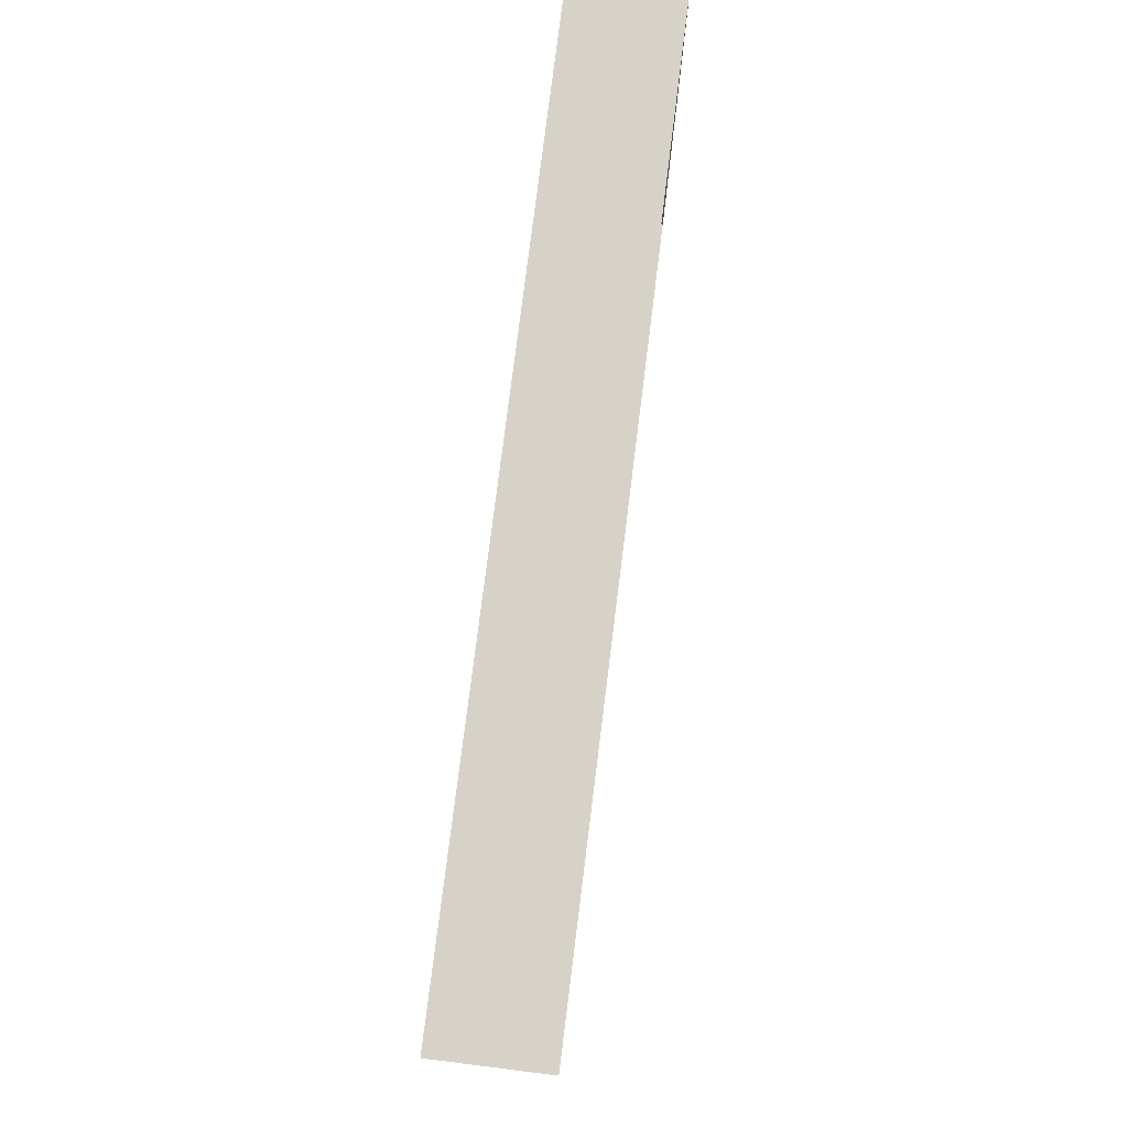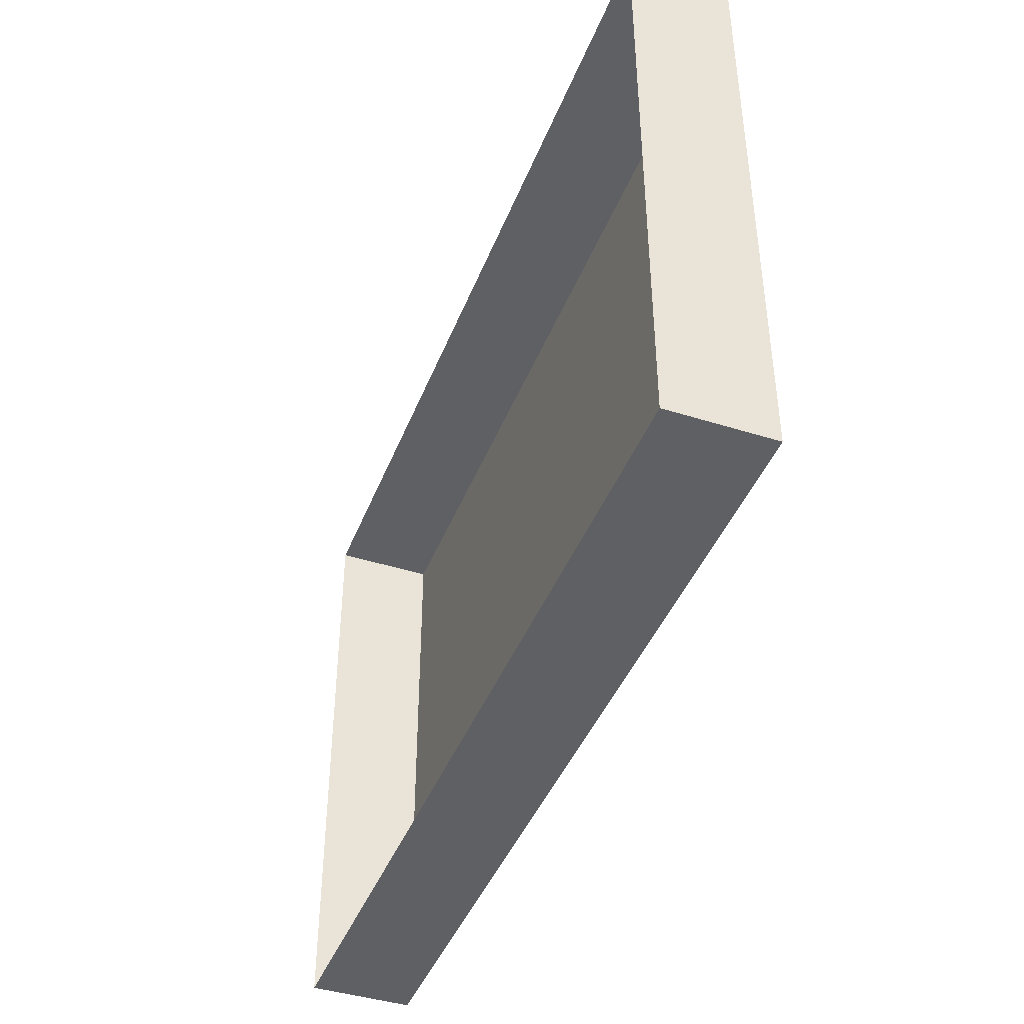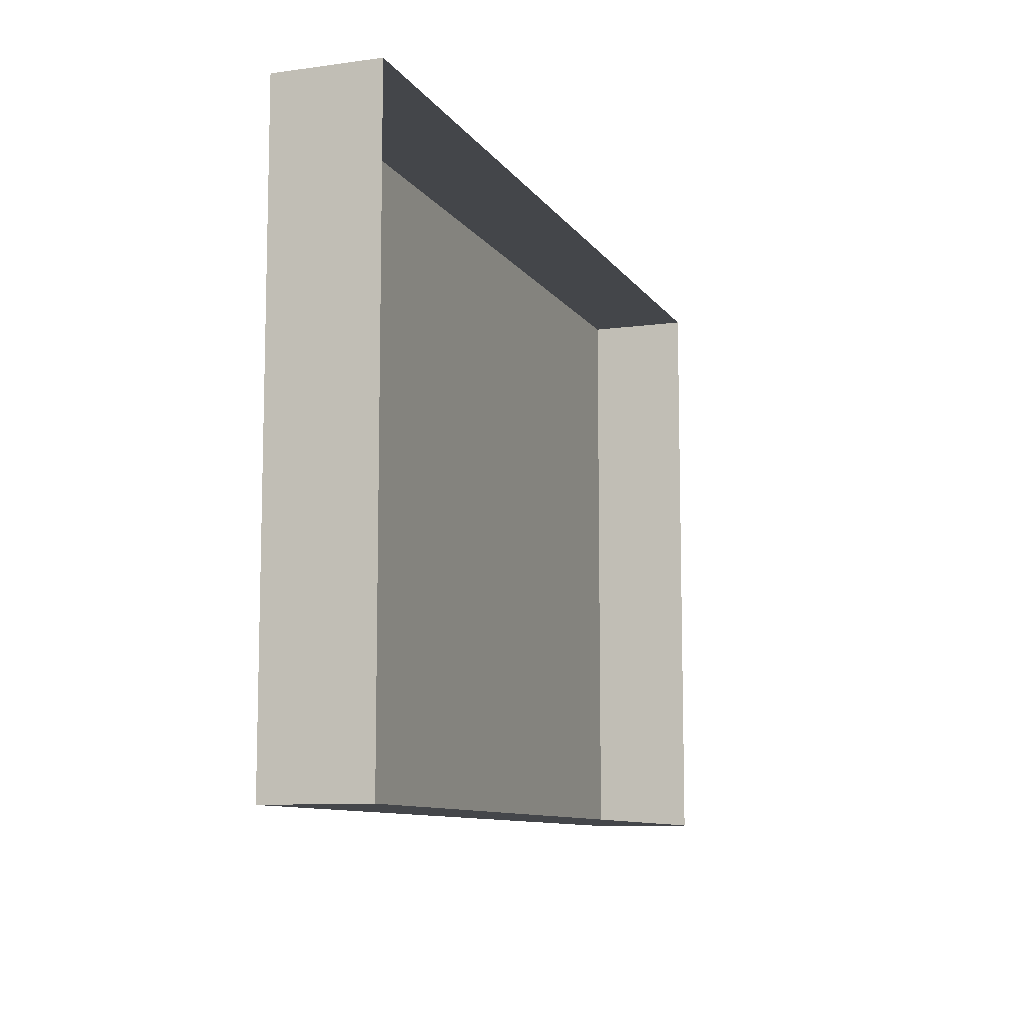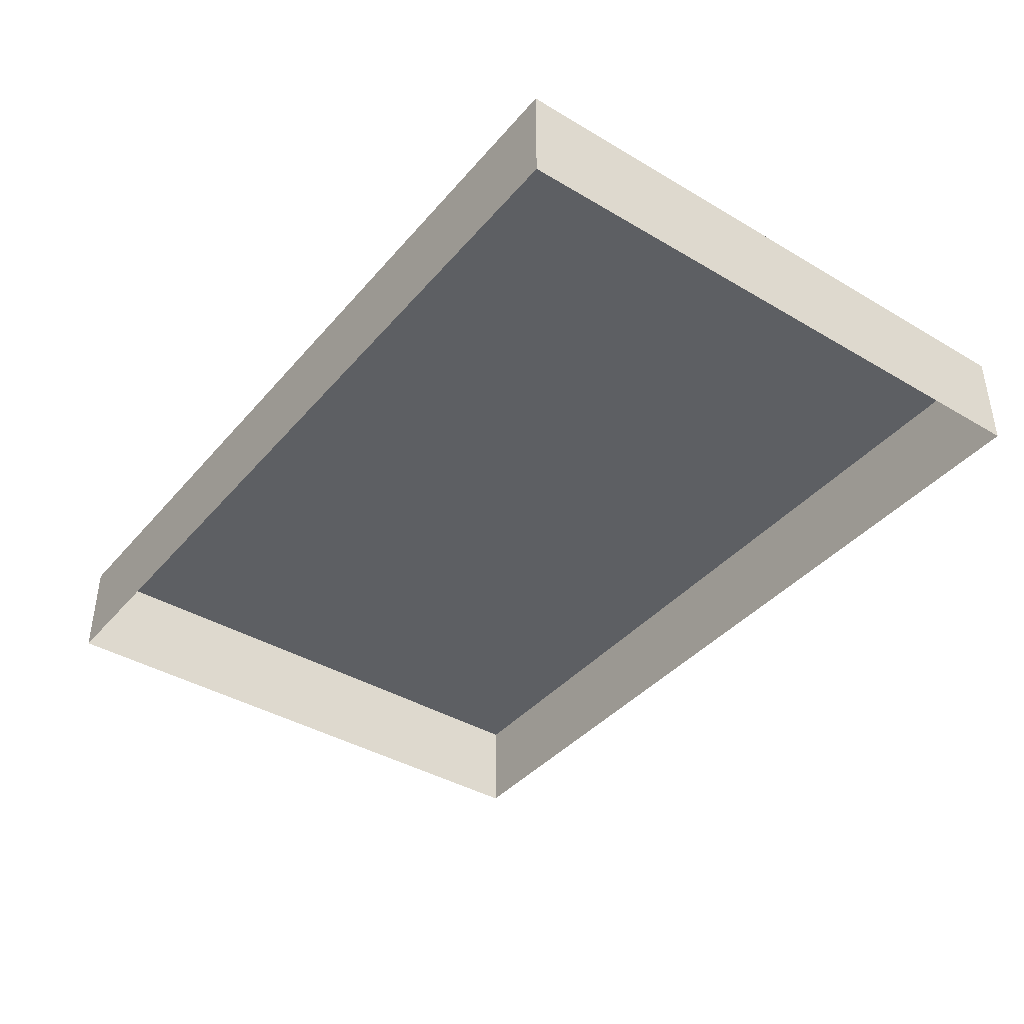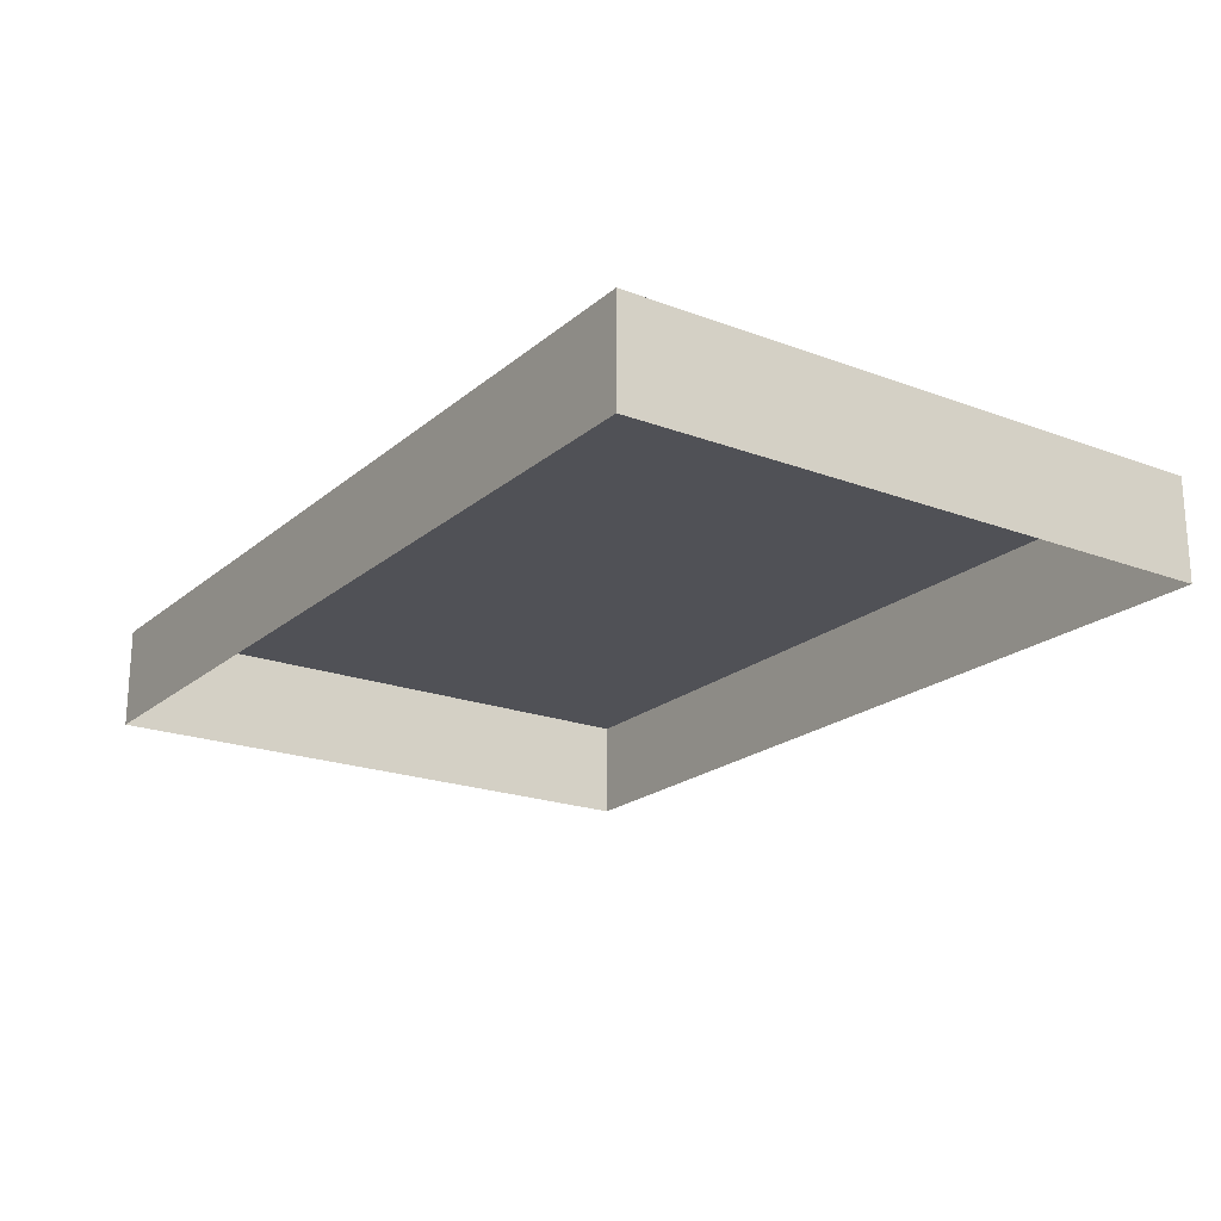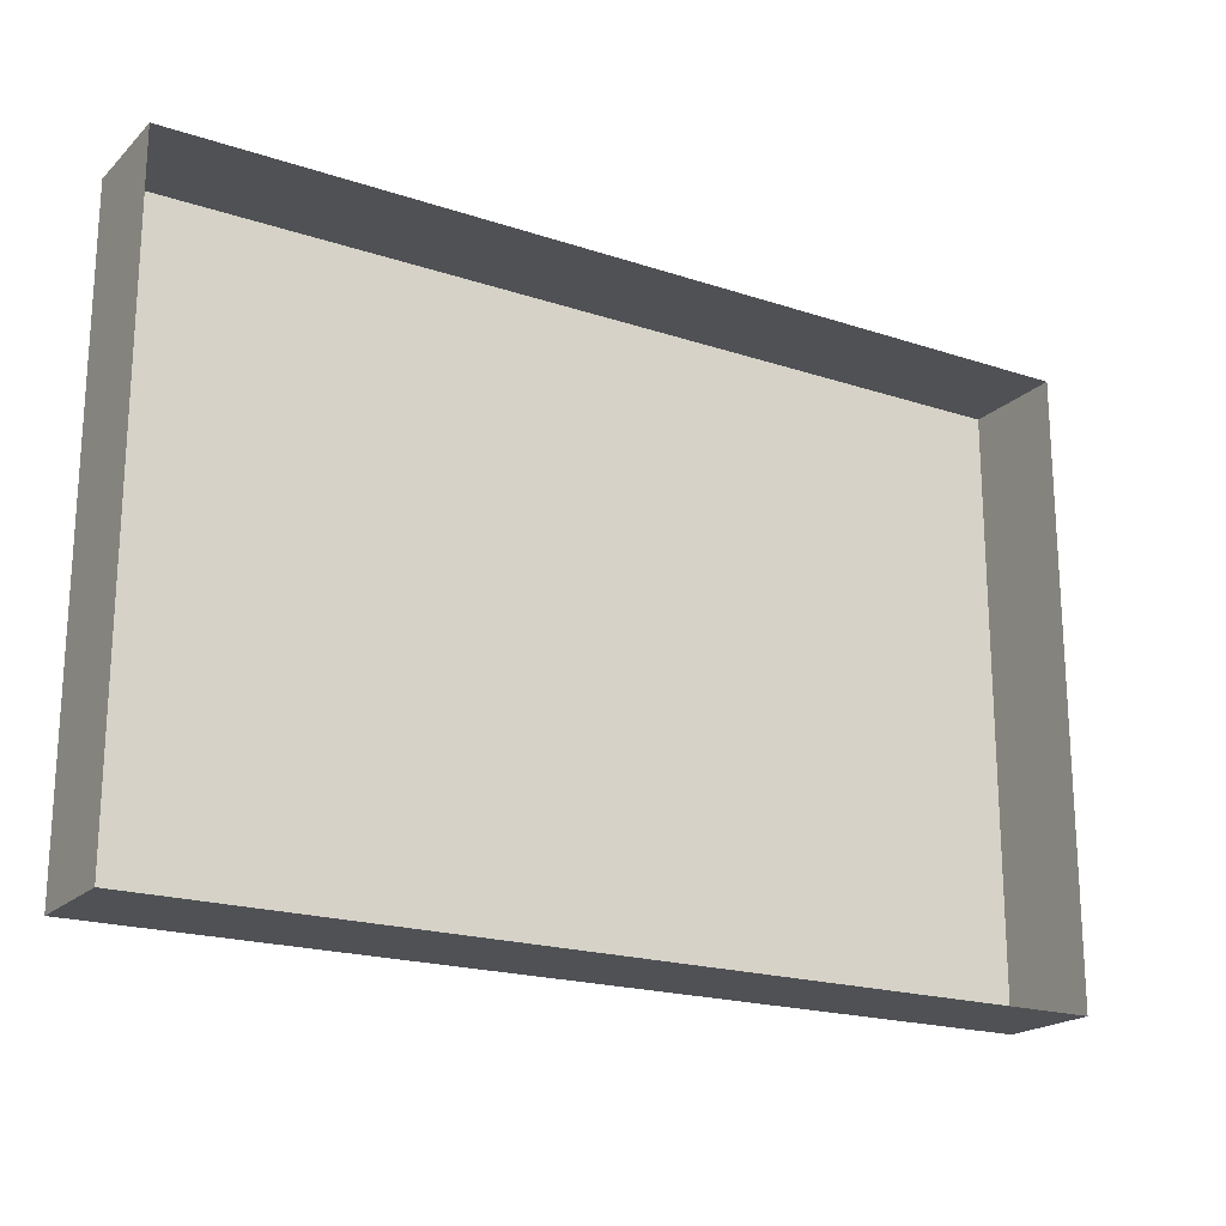
<metadata>
{"format":"obj","ext":"obj","renderer":"f3d","projection":"perspective","resolution":1024,"background":"white","views":[{"elev":77.6,"azim":-82.9,"up":"+Z"},{"elev":-42.9,"azim":69.4,"up":"+Z"},{"elev":-9.6,"azim":-70.1,"up":"+Z"},{"elev":-40.0,"azim":-126.2,"up":"+Y"},{"elev":-20.5,"azim":55.7,"up":"+Y"},{"elev":-19.9,"azim":-31.4,"up":"+Z"}]}
</metadata>
<code>
o mesh16/mesh16-geometry#mesh16-geometry
v 0.5852 -0.1616 0.1531
v 0.5852 -0.1549 0.1931
v 0.5852 -0.1616 0.1931
v 0.5852 -0.1549 0.1531
v 0.5257 -0.1616 0.1931
v 0.5257 -0.1549 0.1531
v 0.5257 -0.1549 0.1931
v 0.5257 -0.1616 0.1531
f 1 2 3
f 2 1 4
f 3 2 1
f 4 1 2
f 2 5 3
f 3 5 2
f 1 6 4
f 4 6 1
f 6 2 4
f 4 2 6
f 5 2 7
f 7 2 5
f 6 1 8
f 8 1 6
f 2 6 7
f 7 6 2
f 6 5 7
f 7 5 6
f 5 6 8
f 8 6 5

</code>
